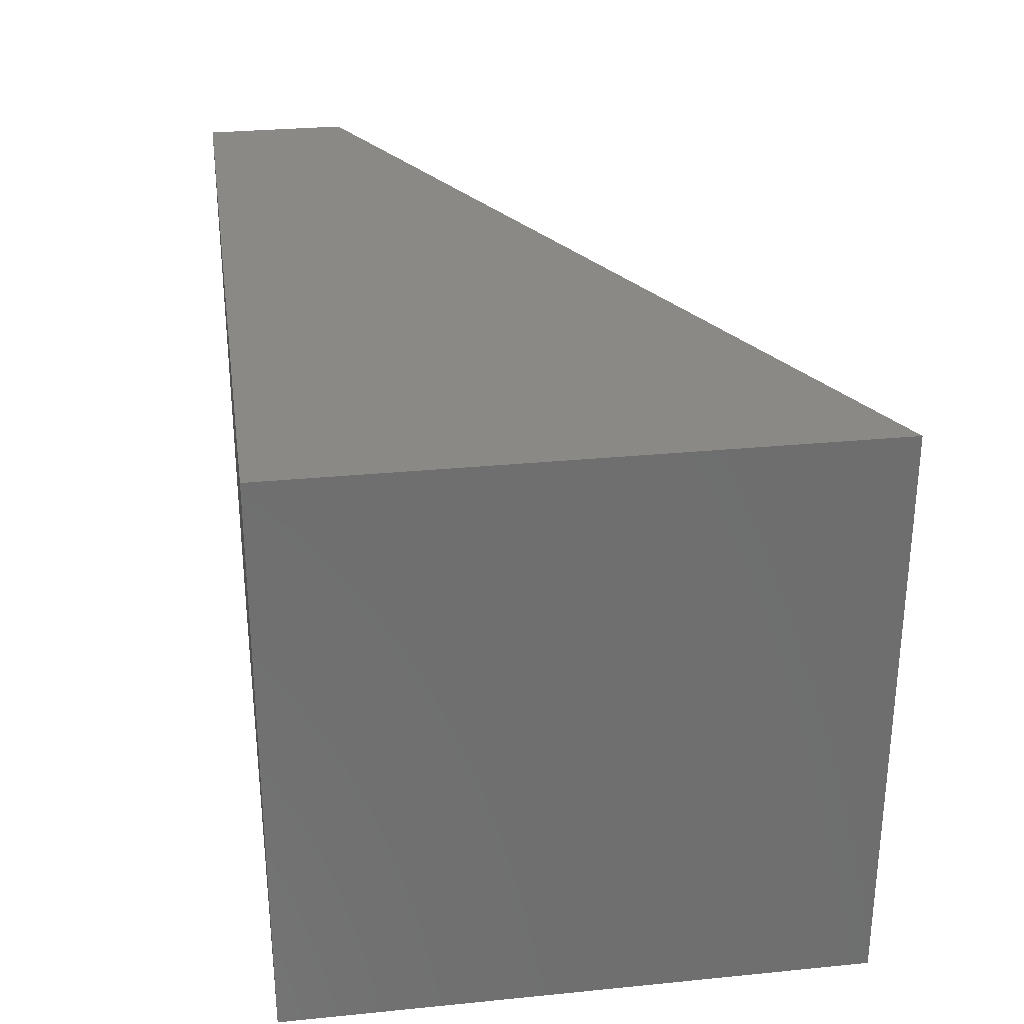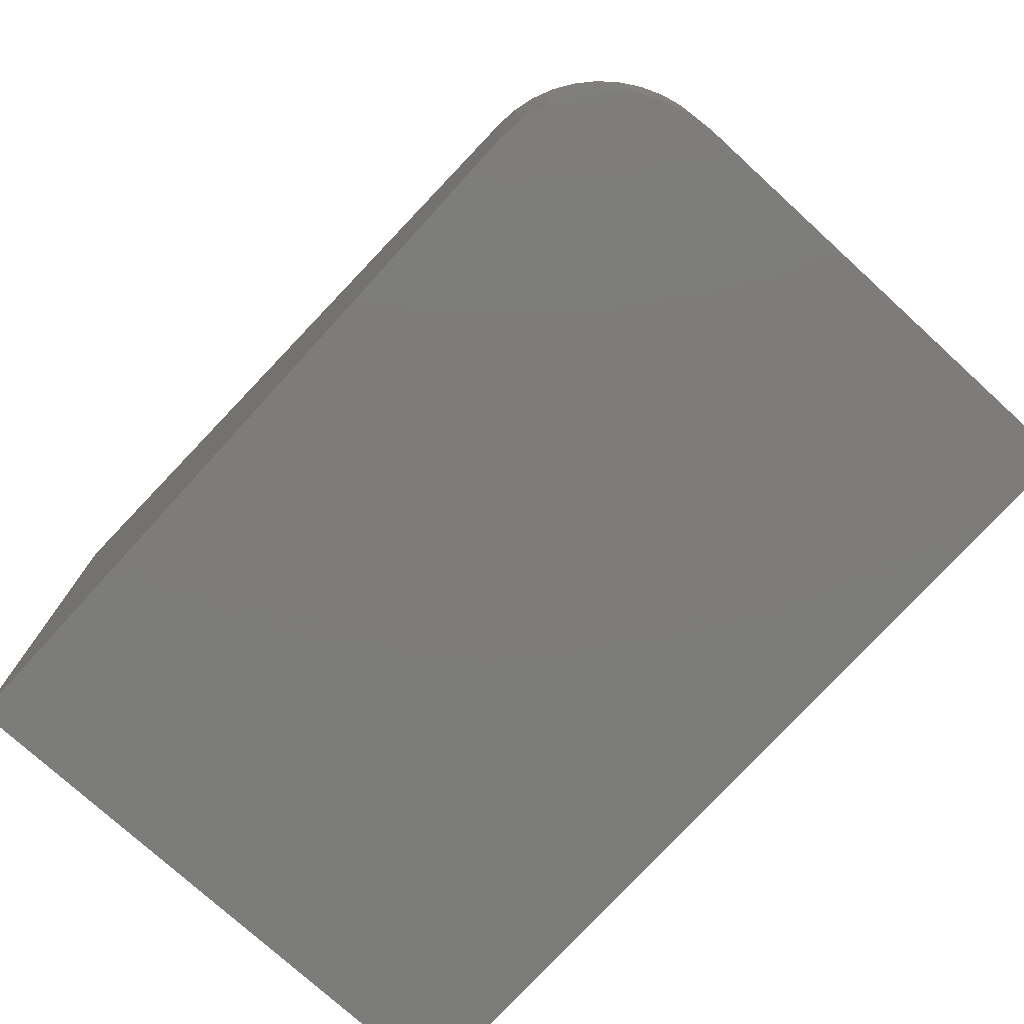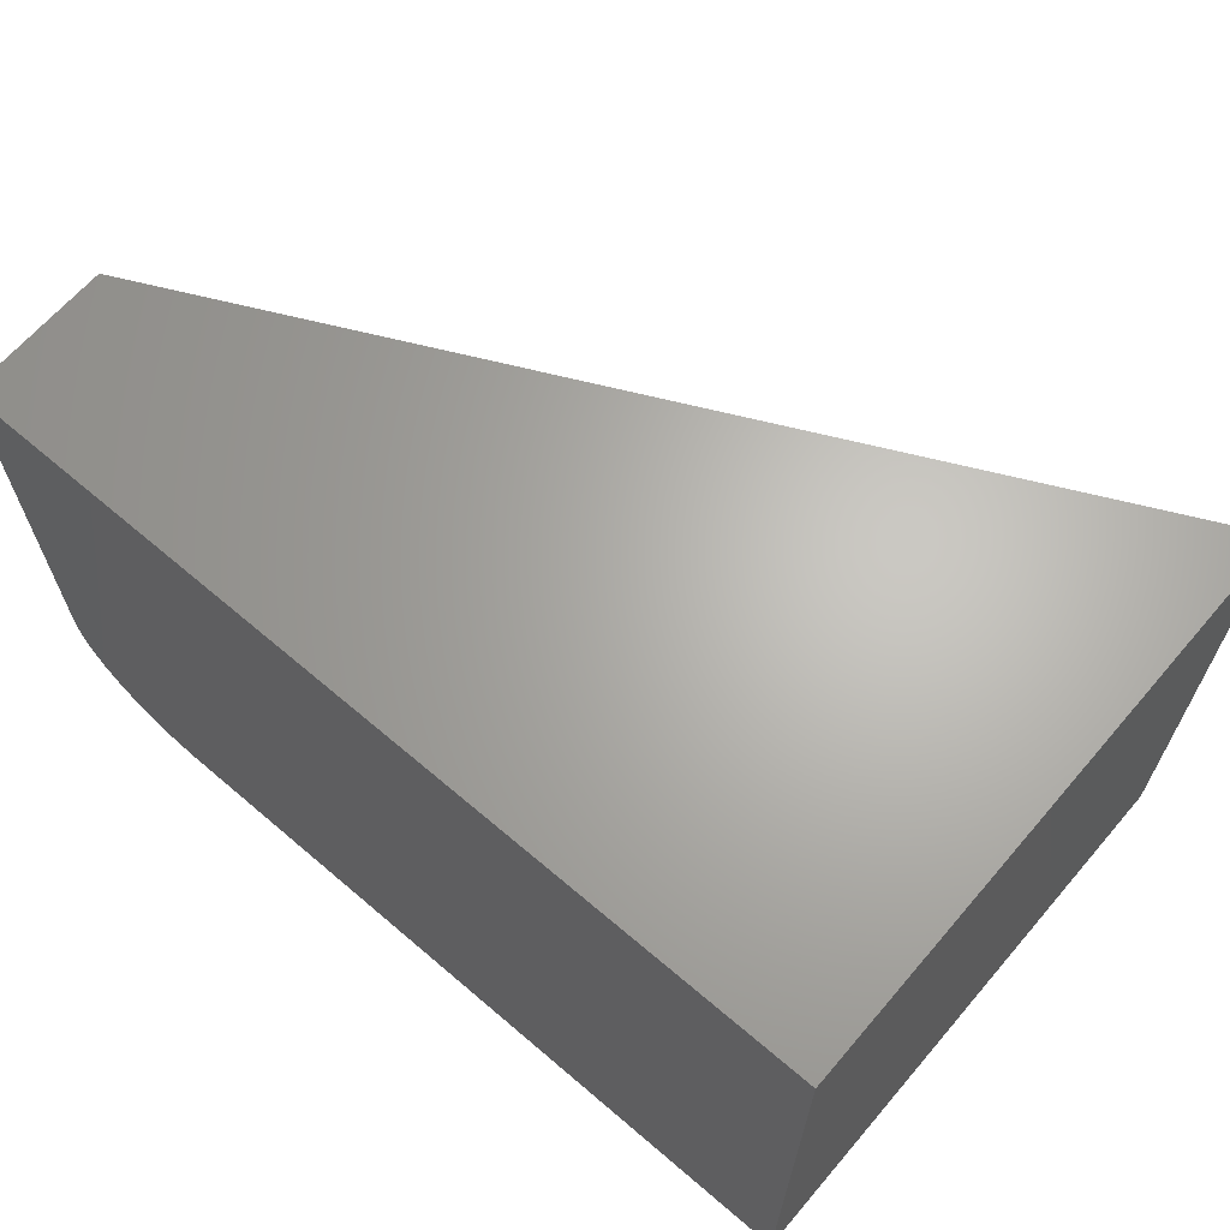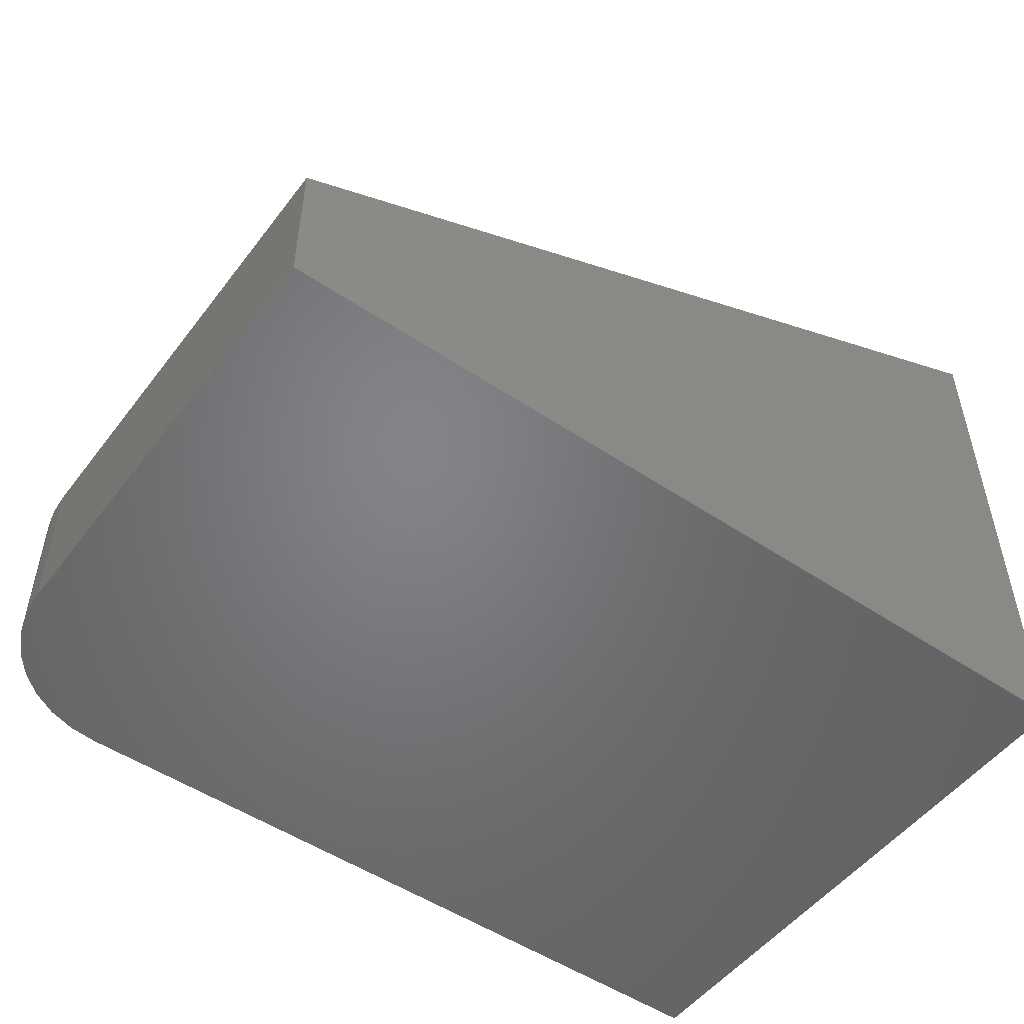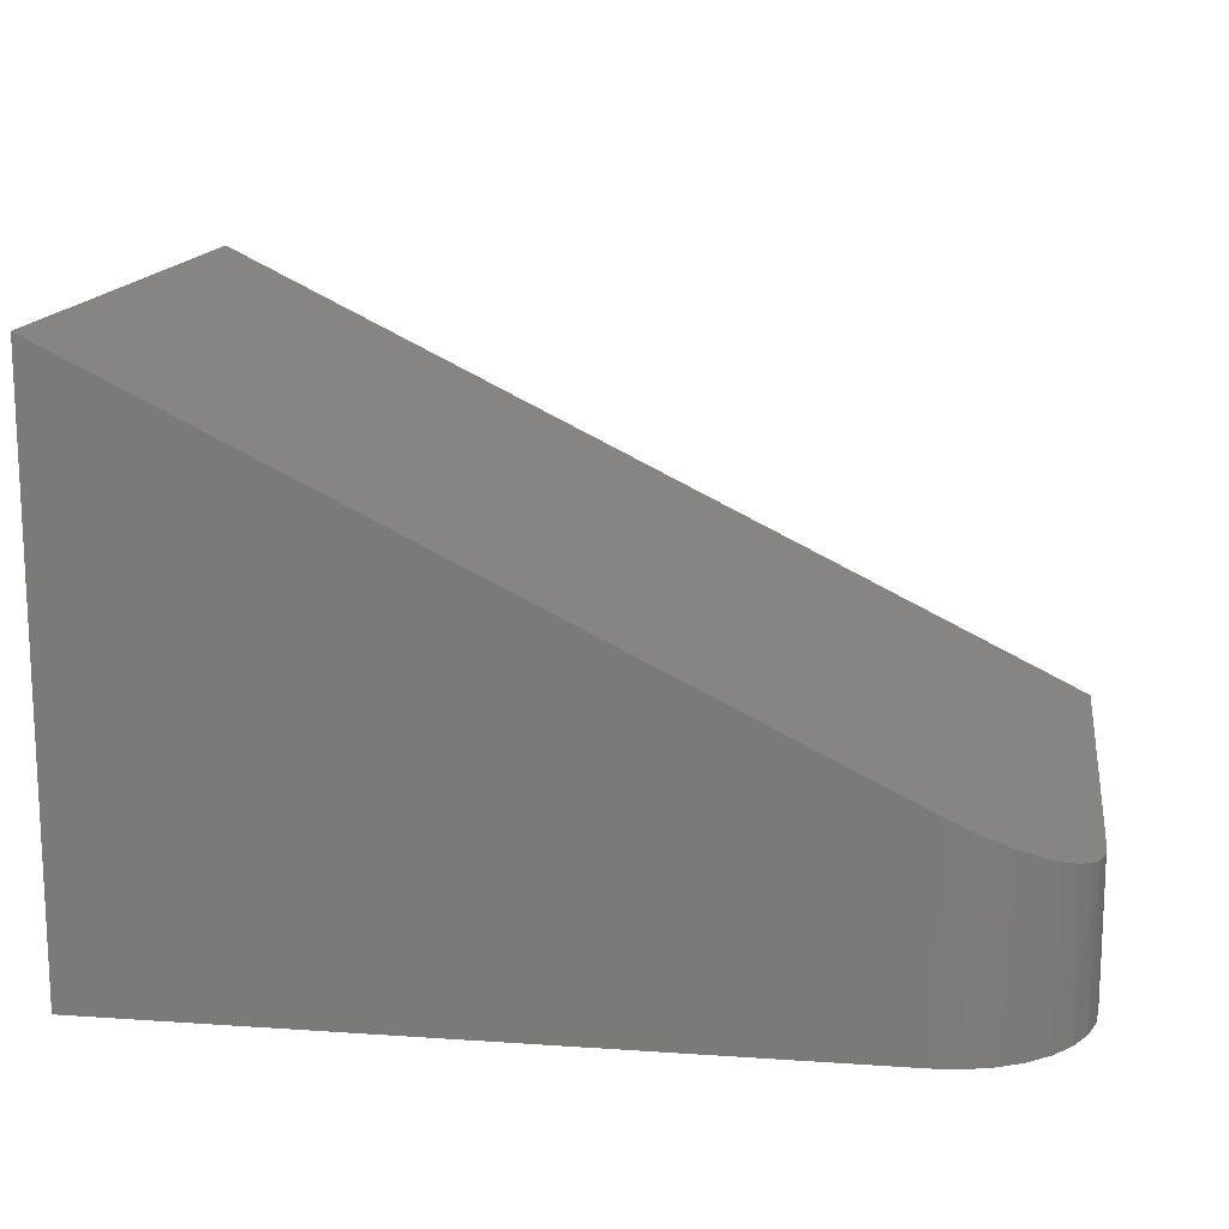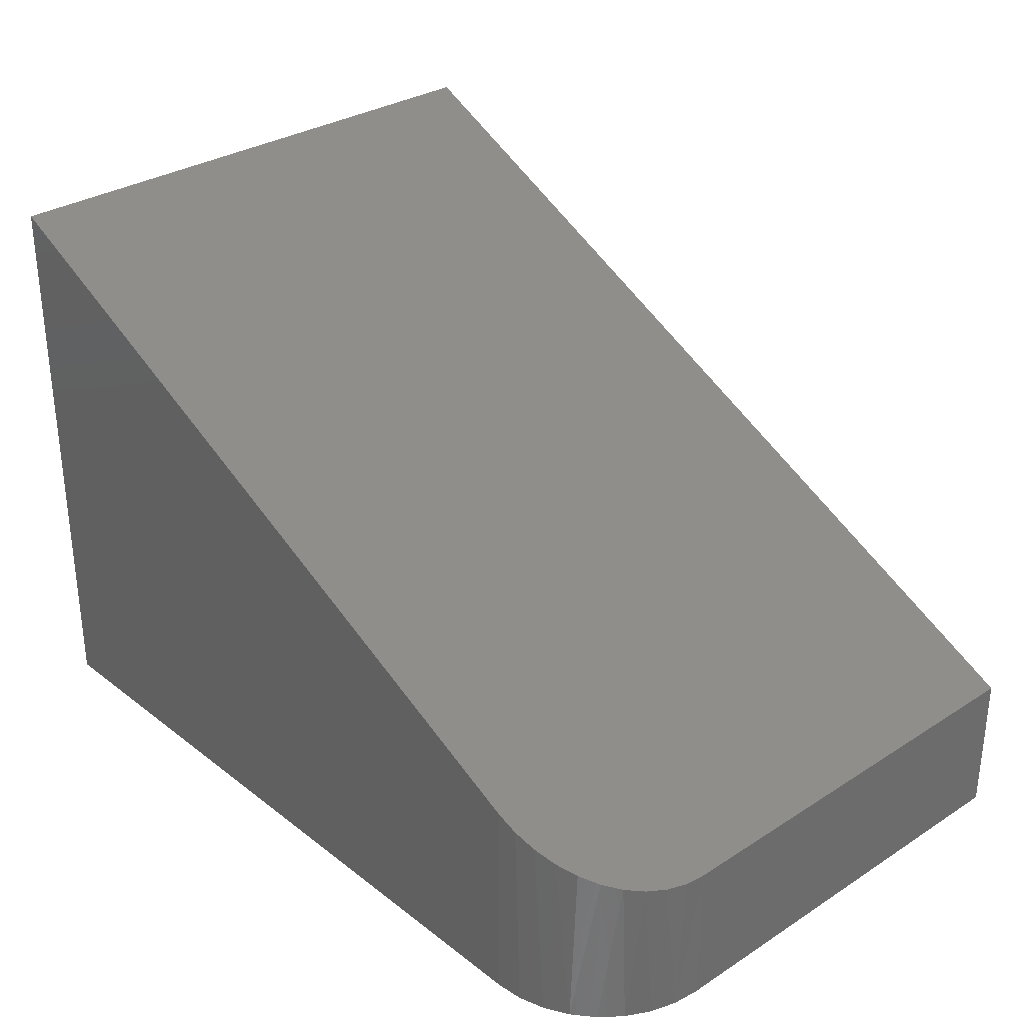
<metadata>
{"format":"stl","ext":"stl","renderer":"f3d","projection":"perspective","resolution":1024,"background":"white","views":[{"elev":29.1,"azim":-98.4,"up":"+Y"},{"elev":-75.8,"azim":47.6,"up":"+Z"},{"elev":65.5,"azim":-139.4,"up":"+Y"},{"elev":-51.3,"azim":143.9,"up":"+Z"},{"elev":14.8,"azim":8.4,"up":"+Z"},{"elev":31.2,"azim":47.6,"up":"+Z"}]}
</metadata>
<code>
# stl→obj: 26 verts, 48 faces
v 0 -0.5 0
v 0.6328 -0.5 -3.875e-17
v 3.046e-17 -0.5 0.4974
v 0.6328 -0.5 0.1843
v 0.651 -0.4986 0.1753
v 0.6689 -0.4943 0.1664
v 0.686 -0.4872 0.158
v 0.7016 -0.4777 0.1503
v 0.7156 -0.4657 0.1433
v 0.7275 -0.4519 0.1375
v 0.7372 -0.4361 0.1327
v 0.7442 -0.4192 0.1292
v 0.7486 -0.4012 0.127
v 0.75 -0.3828 0.1263
v 0.75 0 0.1263
v 3.046e-17 0 0.4974
v 0.75 0 -4.592e-17
v 0.75 -0.3828 -4.592e-17
v 0.7477 -0.4057 -4.579e-17
v 0.7411 -0.4277 -4.538e-17
v 0.7303 -0.4479 -4.471e-17
v 0.7157 -0.4657 -4.382e-17
v 0.6979 -0.4803 -4.274e-17
v 0.6777 -0.4911 -4.149e-17
v 0.6557 -0.4977 -4.015e-17
v 0 0 0
f 1 2 3
f 3 2 4
f 4 5 6
f 4 6 7
f 4 7 8
f 4 8 9
f 4 9 10
f 4 10 11
f 4 11 12
f 4 12 13
f 4 13 14
f 4 14 15
f 4 15 16
f 4 16 3
f 17 15 18
f 18 15 14
f 17 18 19
f 17 19 20
f 17 20 21
f 17 21 22
f 17 22 23
f 17 23 24
f 17 24 25
f 17 25 2
f 17 2 1
f 17 1 26
f 19 12 20
f 20 12 11
f 20 11 21
f 11 10 21
f 23 7 24
f 24 7 6
f 24 6 25
f 18 14 19
f 19 14 13
f 19 13 12
f 21 10 22
f 22 10 9
f 22 9 23
f 23 9 8
f 23 8 7
f 4 2 5
f 5 2 25
f 5 25 6
f 26 16 17
f 17 16 15
f 16 26 3
f 3 26 1

</code>
